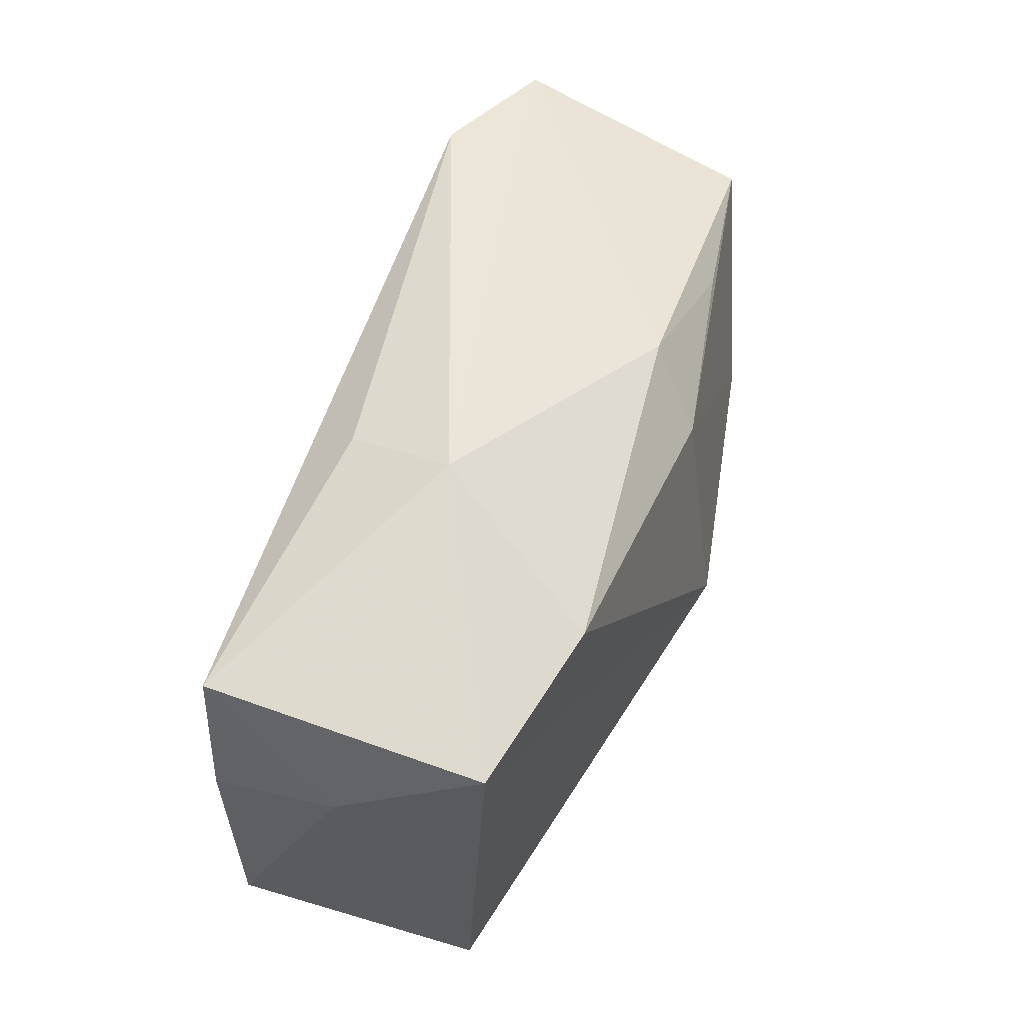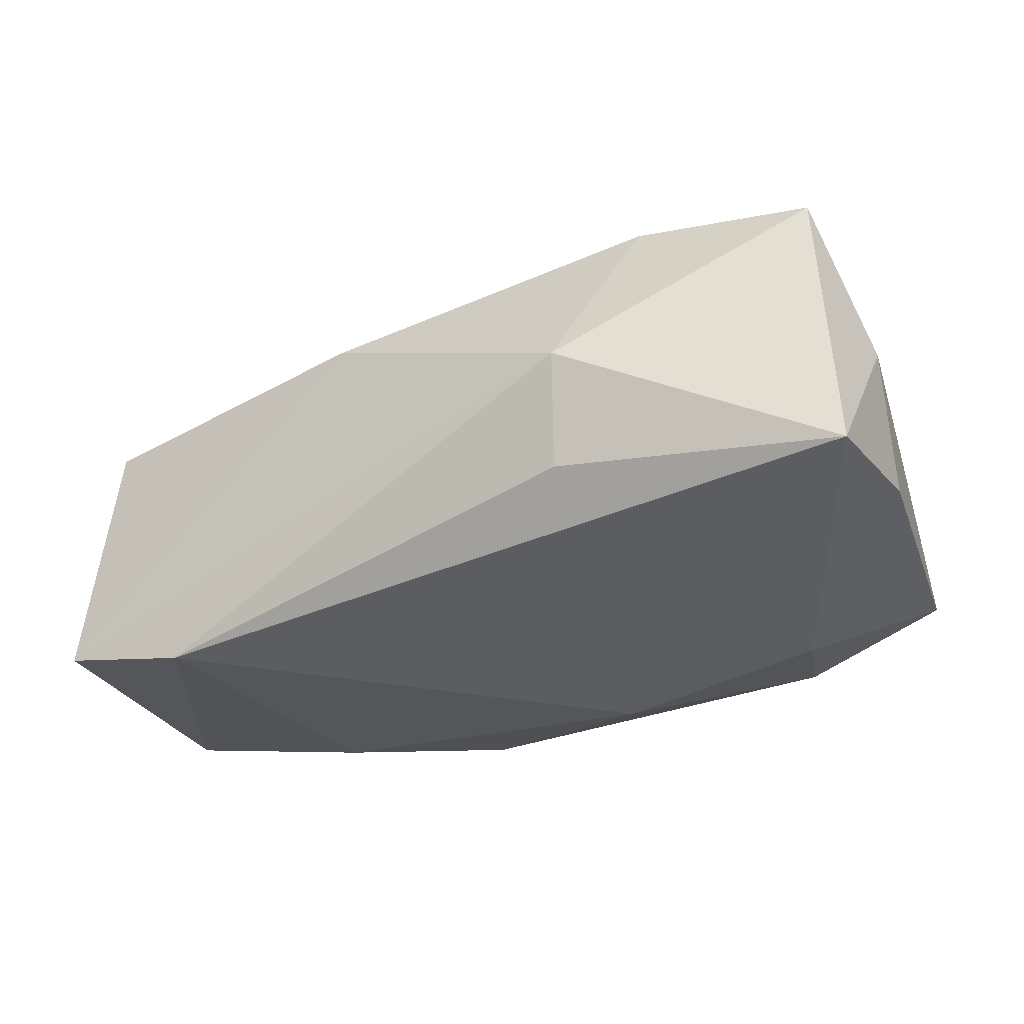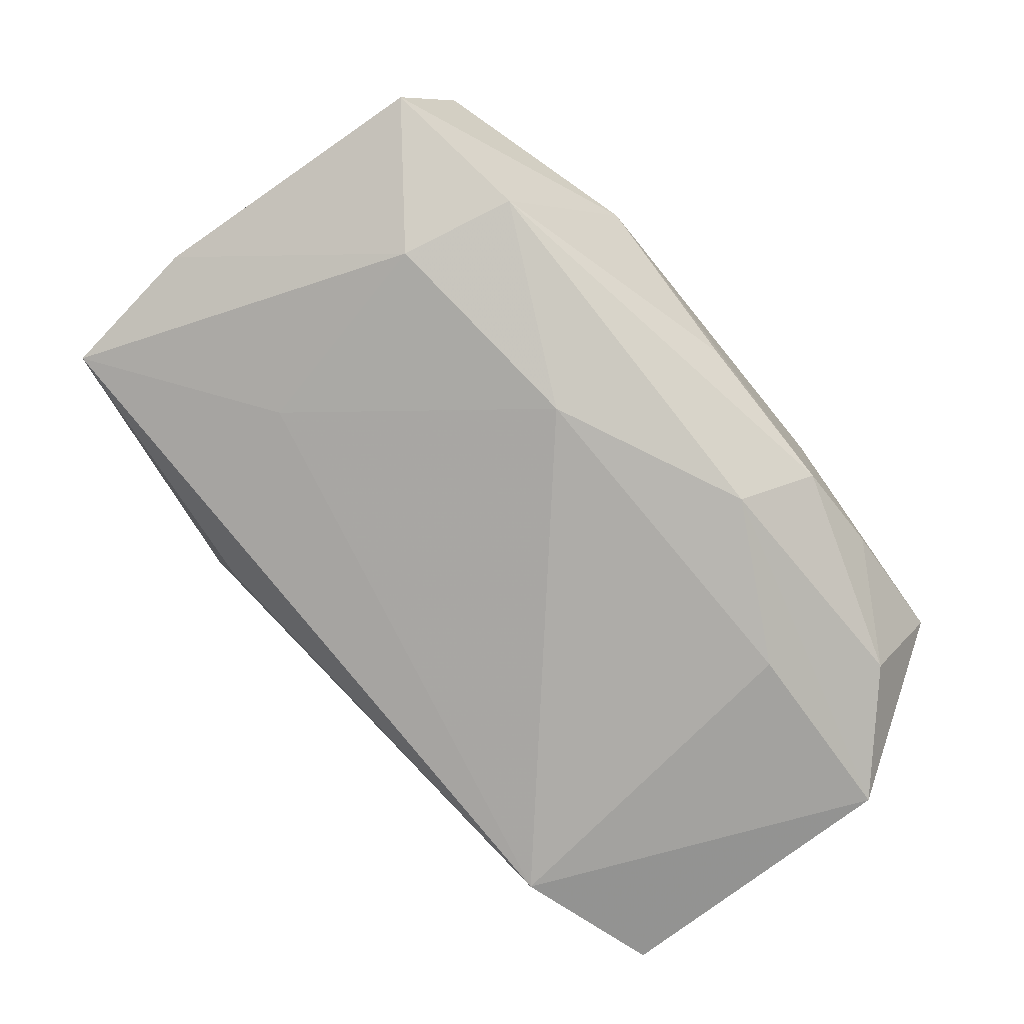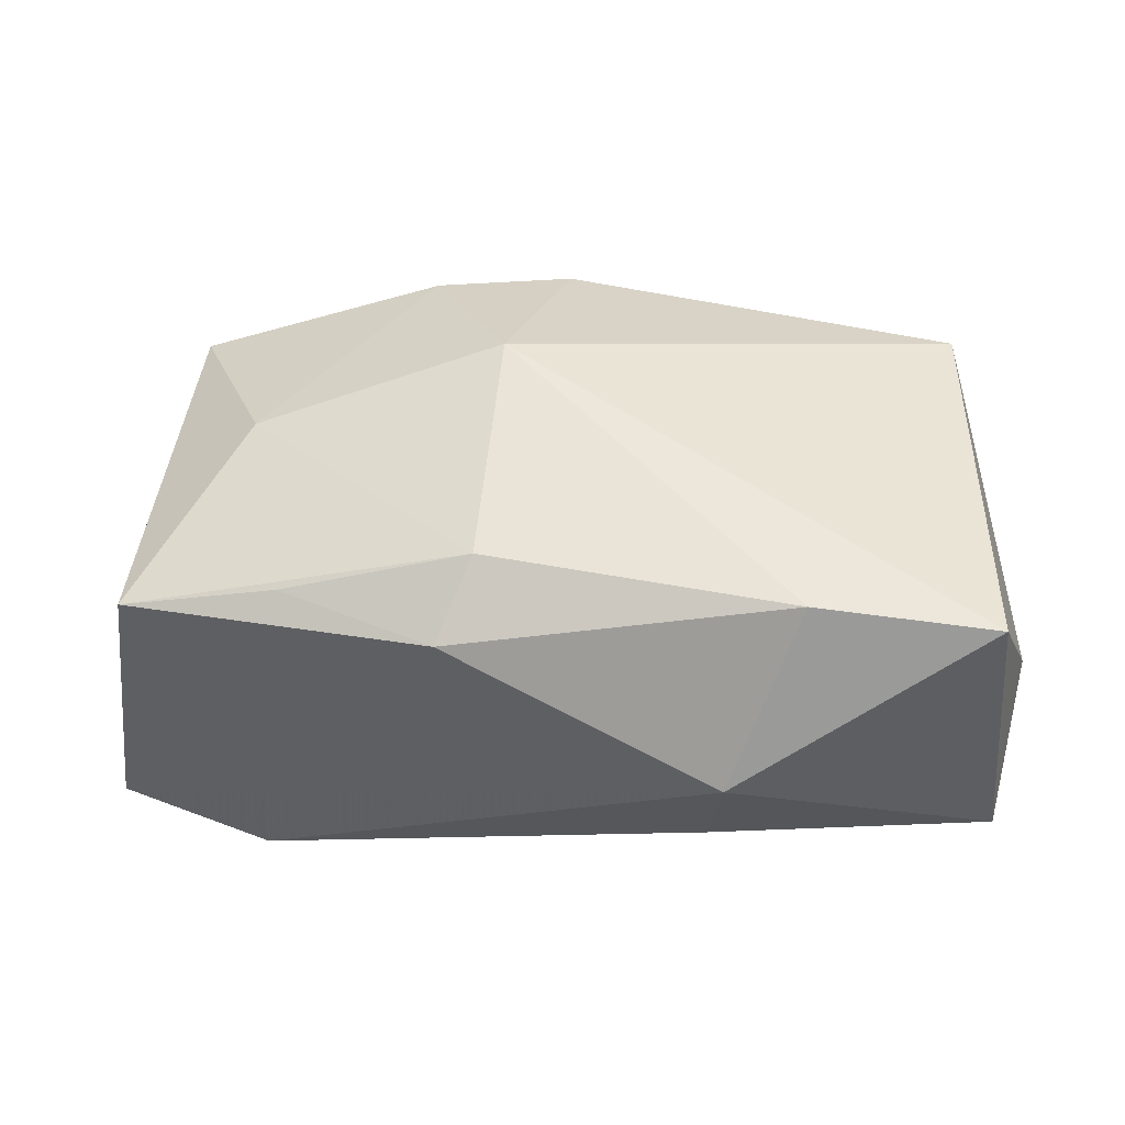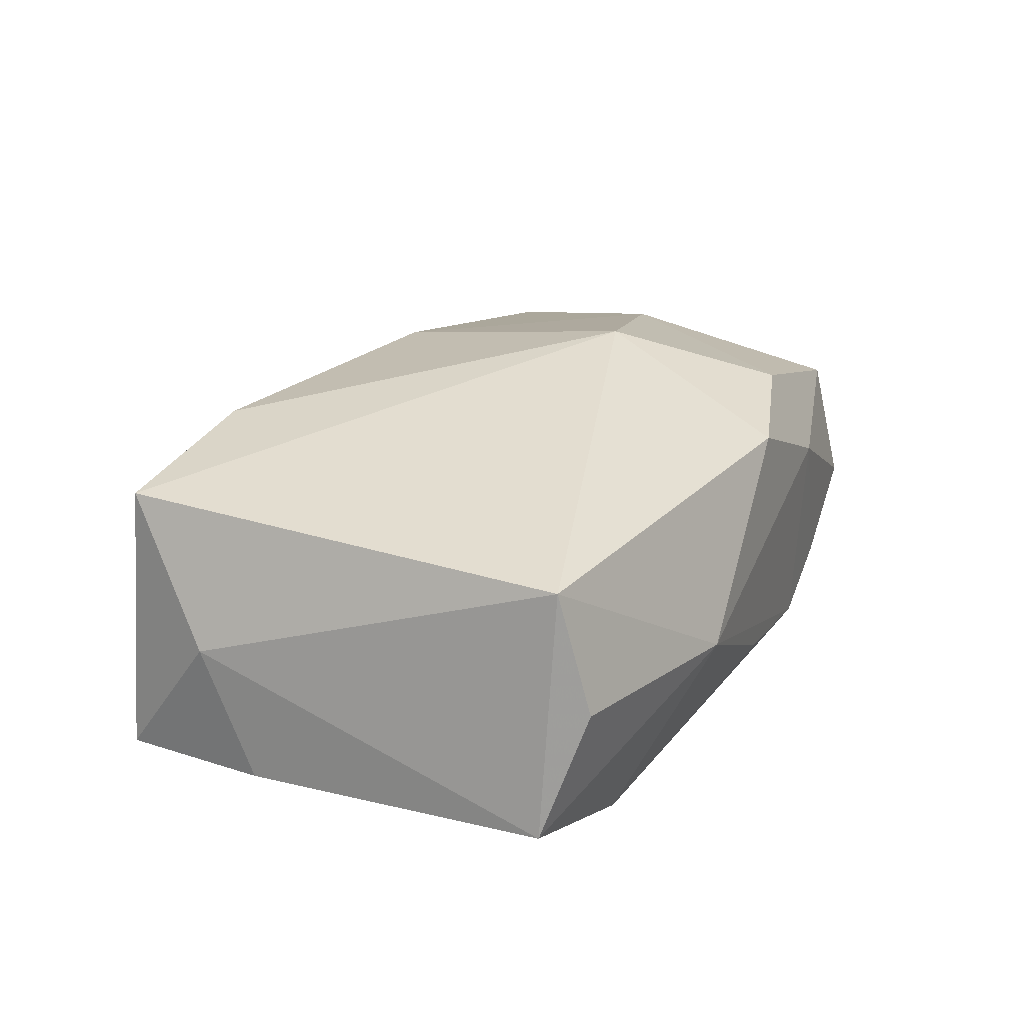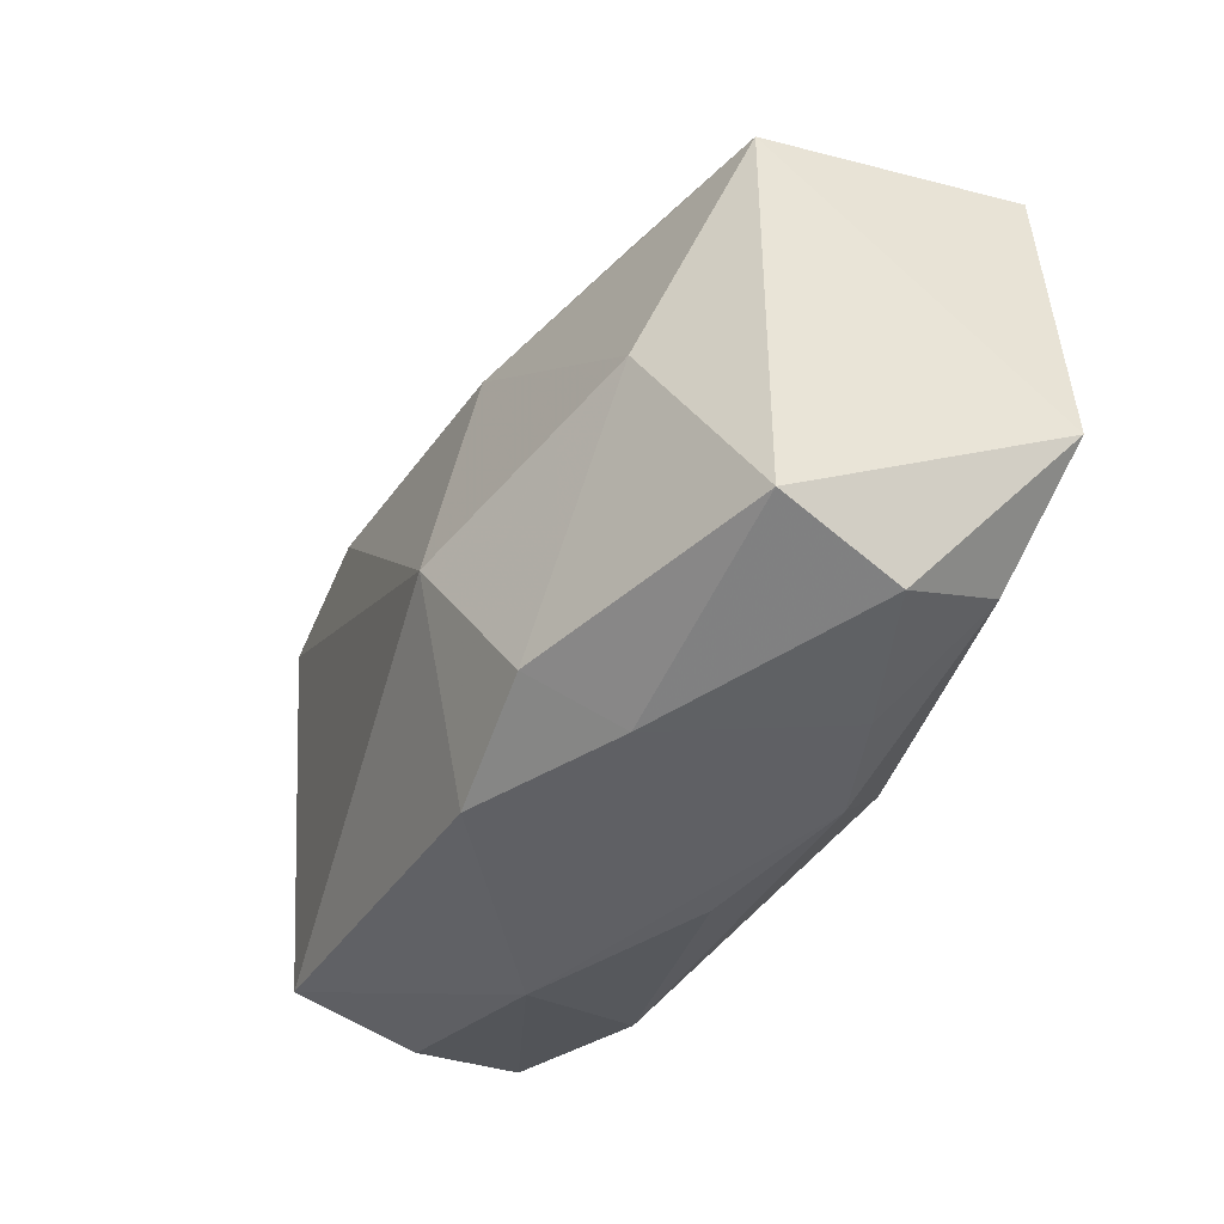
<metadata>
{"format":"obj","ext":"obj","renderer":"f3d","projection":"perspective","resolution":1024,"background":"white","views":[{"elev":55.3,"azim":-65.1,"up":"+Y"},{"elev":-25.5,"azim":-157.7,"up":"+Z"},{"elev":-77.0,"azim":-51.0,"up":"+Z"},{"elev":46.5,"azim":-177.3,"up":"+Z"},{"elev":26.0,"azim":-67.9,"up":"+Z"},{"elev":-44.4,"azim":63.8,"up":"+Y"}]}
</metadata>
<code>
v -0.02601 -0.008057 -0.01383
v 0.03697 0.01419 0.007686
v 0.03963 -0.009297 -0.01485
v 0.01298 -0.02371 -0.01072
v -0.02378 -0.01792 -0.0127
v -0.007467 -0.01002 -0.01693
v -0.03664 -0.01597 -0.00834
v 0.0009249 -0.02357 0.01309
v -0.03855 0.01346 0.003795
v -0.0008977 -0.02383 -0.007555
v 0.007095 0.01455 0.0157
v 0.01442 -0.02429 0.006577
v -0.03341 -0.01912 0.002141
v 0.03476 -0.01995 0.00658
v 0.02595 0.01982 -0.01693
v -0.02208 0.01004 -0.01183
v 0.02152 -0.02362 -0.007839
v 0.03297 -0.023 -0.003666
v 0.00933 -0.01759 -0.01608
v -0.01267 0.02432 -0.007084
v -0.01939 0.02007 0.01677
v 0.03067 -0.01781 -0.0128
v 0.01291 -0.02055 0.01428
v 0.0273 -0.002552 0.01308
v -0.03696 0.02159 -0.007704
v -0.01563 -0.02429 0.0004312
v 0.02332 0.01501 0.01108
v 0.005895 -0.006935 0.01929
v 0.009976 0.02044 0.01092
v 0.02276 -0.01032 -0.01693
v -0.01361 0.02719 0.00218
v -0.03373 -0.01629 0.01283
v -0.03498 0.02073 0.01543
v -0.03856 0.008992 -0.007317
v 0.03902 0.01667 -0.01415
f 35 2 3
f 11 21 28
f 28 24 11
f 11 24 2
f 31 21 29
f 29 35 31
f 2 35 29
f 21 11 29
f 33 21 31
f 31 25 33
f 33 32 28
f 28 21 33
f 15 35 3
f 6 16 15
f 15 16 25
f 31 35 15
f 27 11 2
f 2 29 27
f 27 29 11
f 1 16 6
f 25 16 1
f 32 7 13
f 9 7 32
f 32 33 9
f 9 33 25
f 20 25 31
f 31 15 20
f 20 15 25
f 3 22 19
f 4 22 17
f 4 19 22
f 3 2 14
f 2 24 14
f 34 9 25
f 7 9 34
f 25 1 34
f 34 1 7
f 30 19 6
f 6 15 30
f 3 19 30
f 30 15 3
f 19 4 5
f 6 19 5
f 5 1 6
f 7 1 5
f 32 13 26
f 26 13 7
f 7 5 26
f 23 24 28
f 23 14 24
f 17 22 18
f 18 22 3
f 3 14 18
f 10 5 4
f 4 26 10
f 10 26 5
f 28 32 8
f 8 23 28
f 32 26 8
f 14 23 12
f 23 8 12
f 12 18 14
f 17 18 12
f 12 8 26
f 12 4 17
f 12 26 4

</code>
